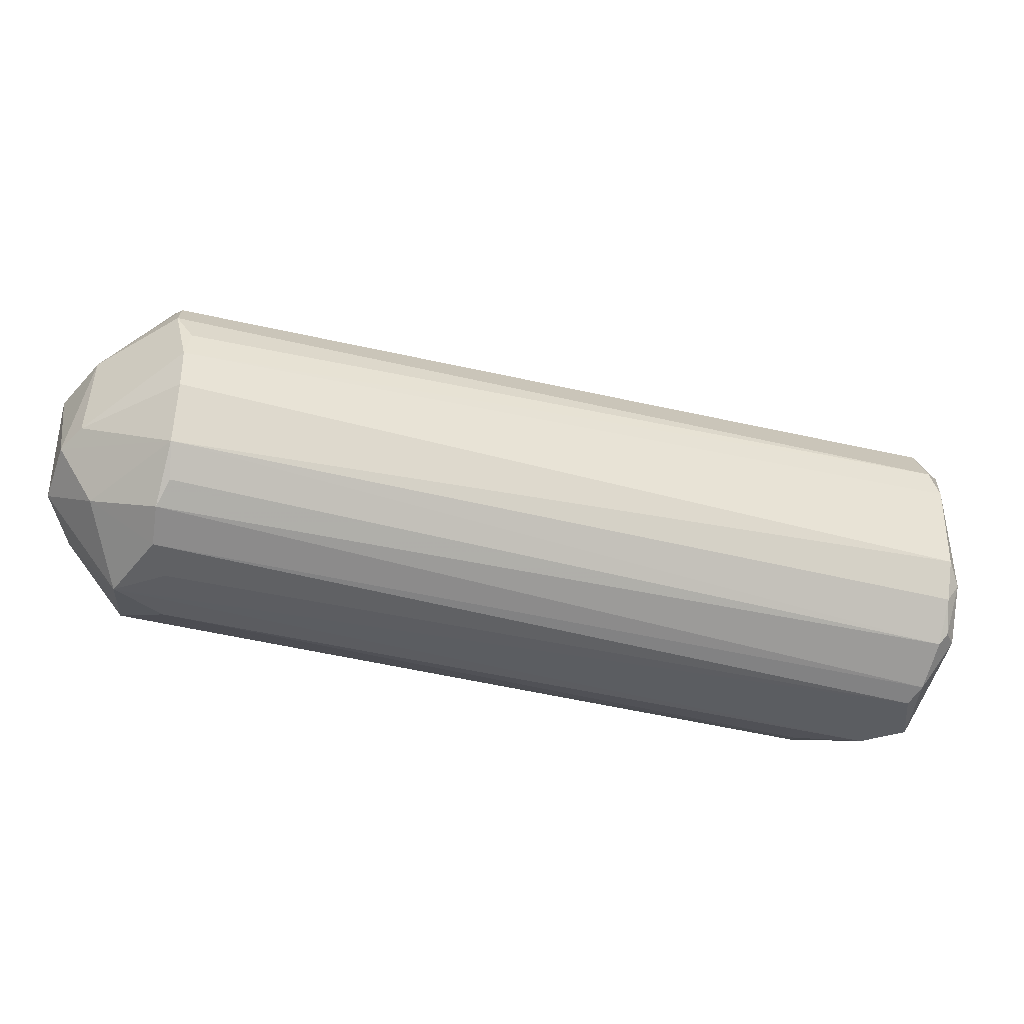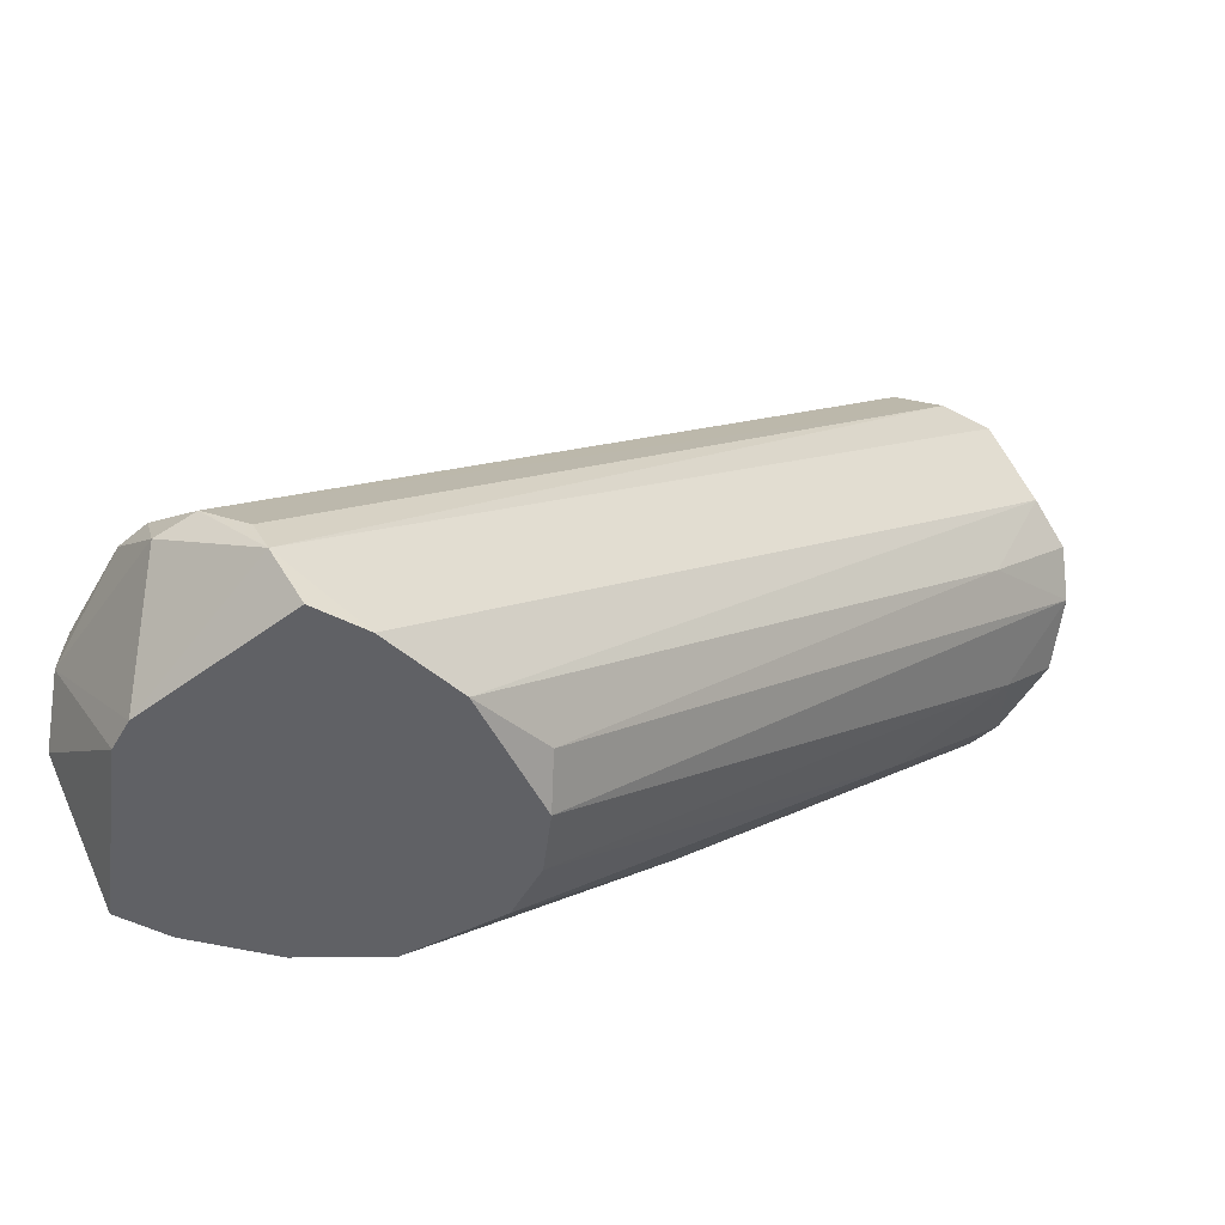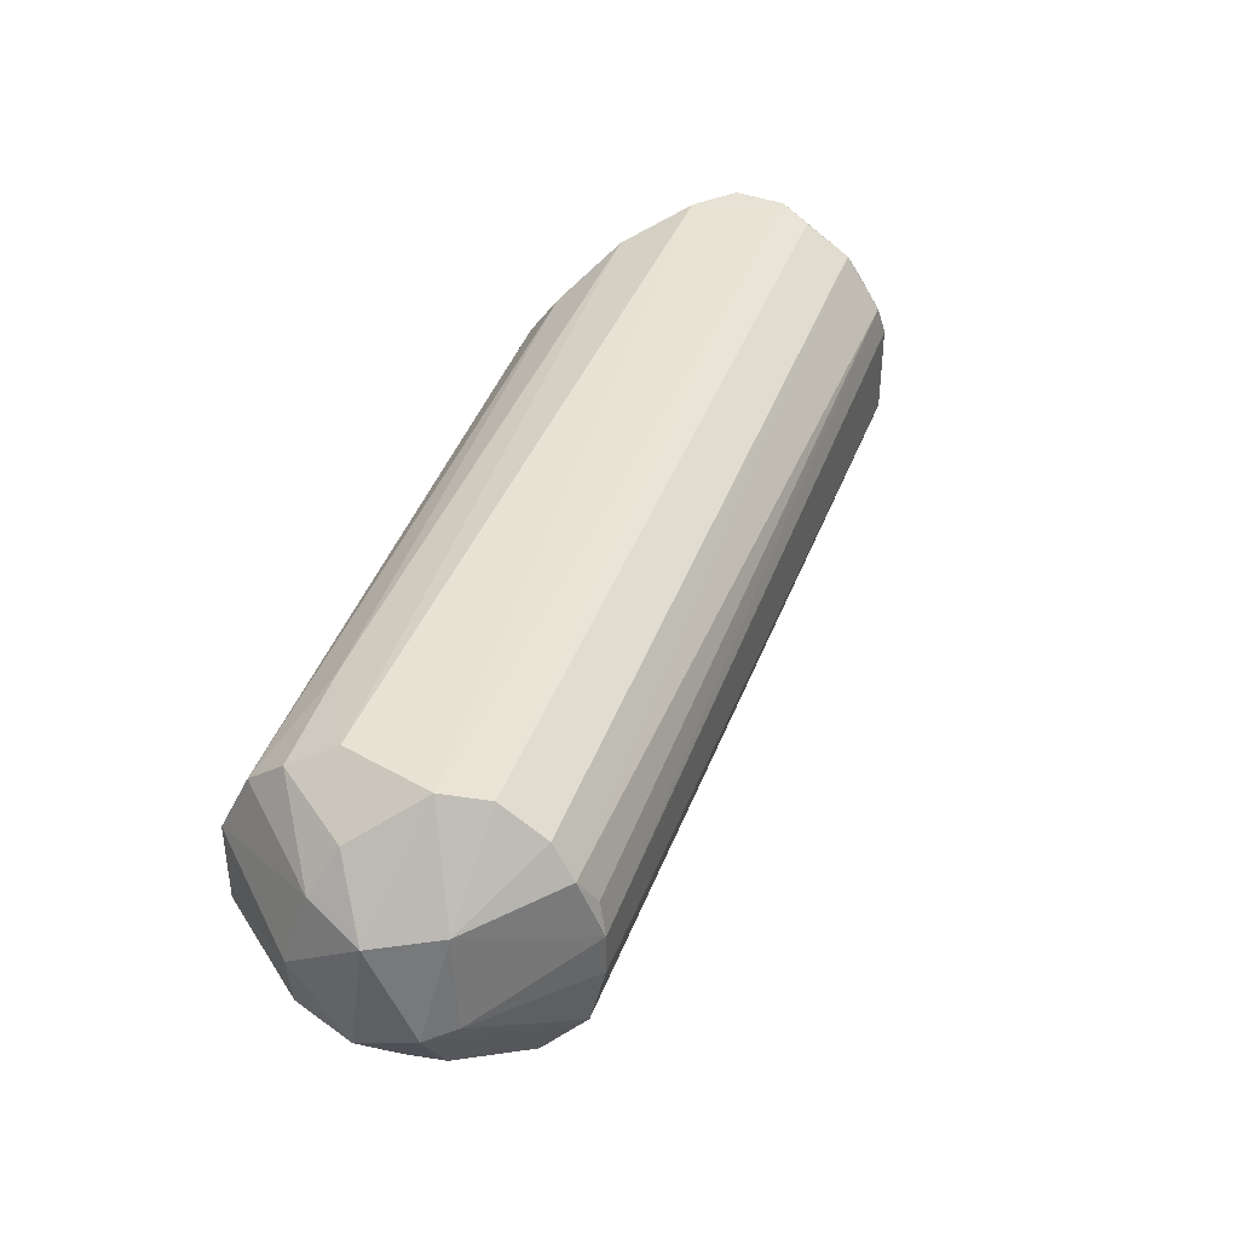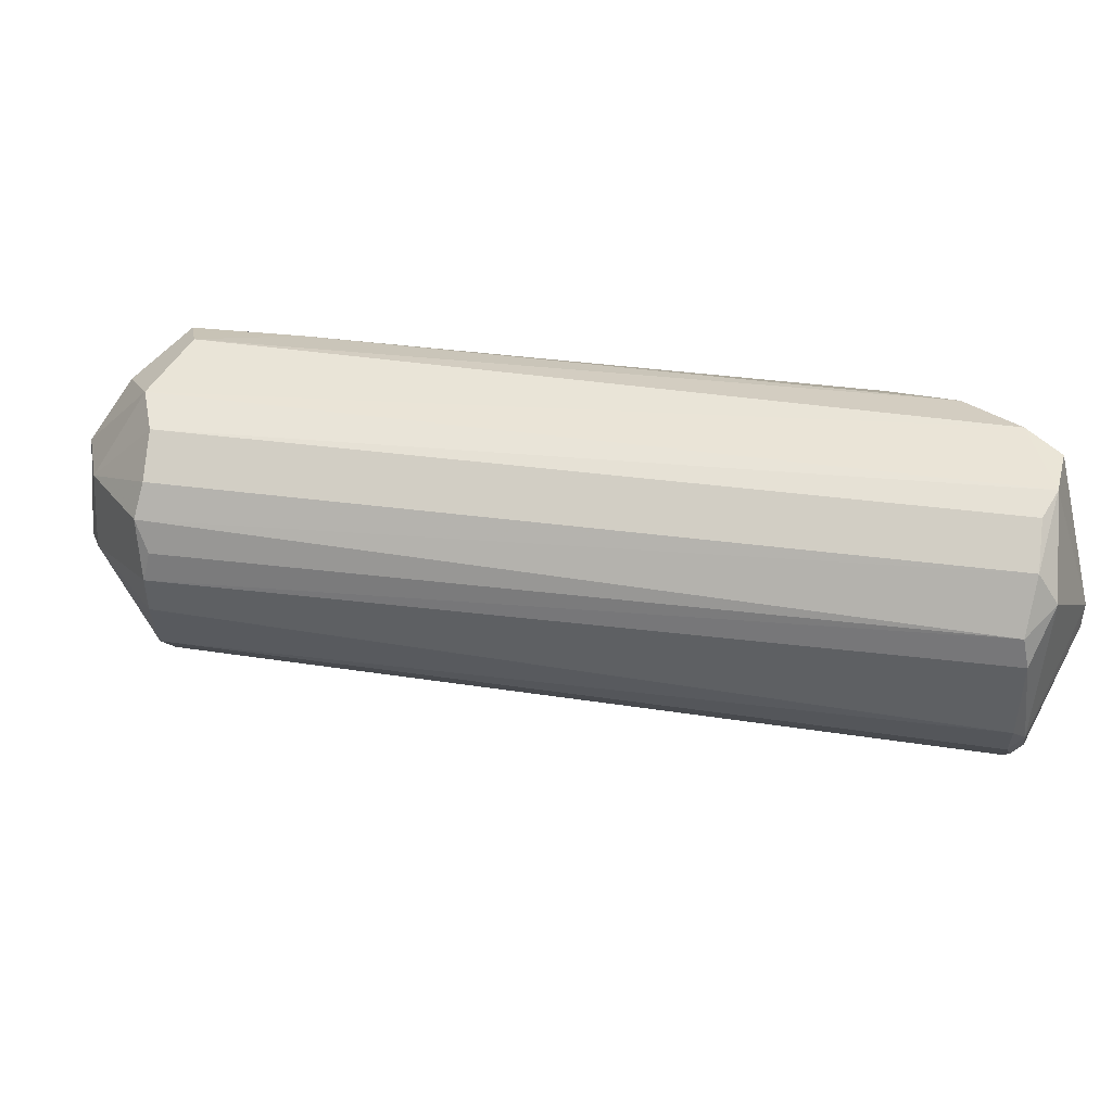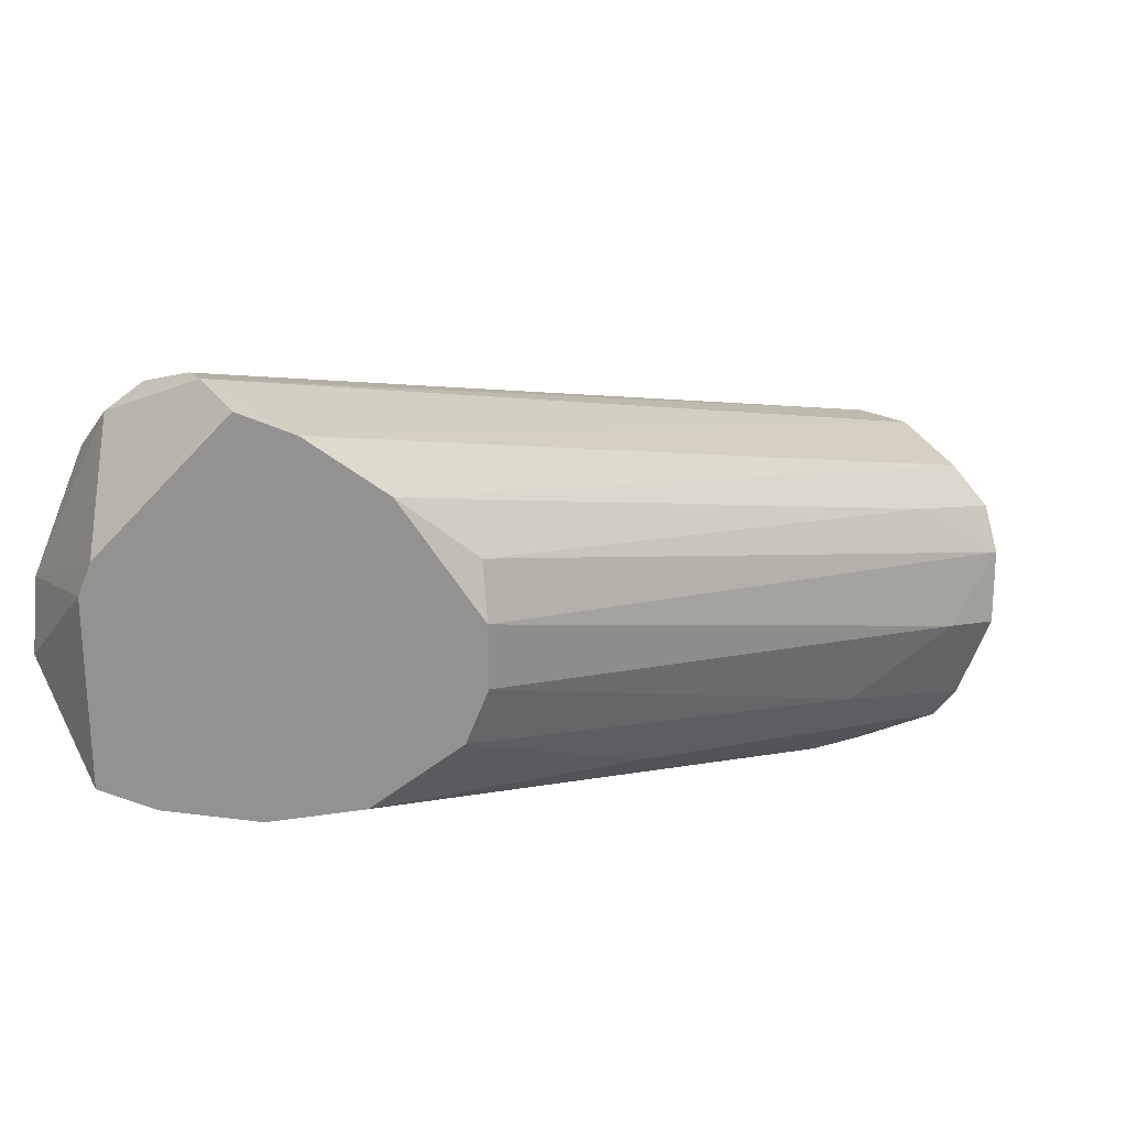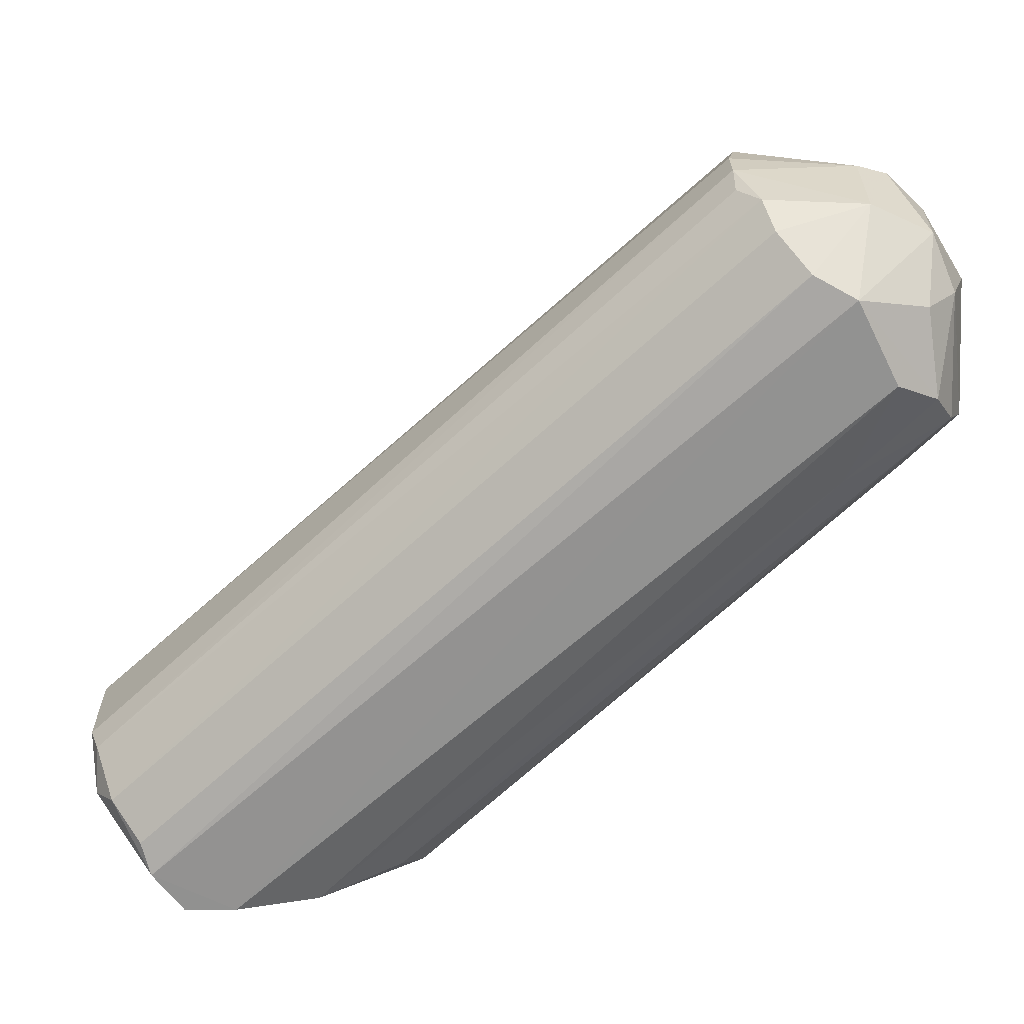
<metadata>
{"format":"obj","ext":"obj","renderer":"f3d","projection":"perspective","resolution":1024,"background":"white","views":[{"elev":-35.4,"azim":24.1,"up":"+Y"},{"elev":-50.1,"azim":150.9,"up":"+Z"},{"elev":40.3,"azim":-28.3,"up":"+Y"},{"elev":44.2,"azim":51.8,"up":"+Y"},{"elev":-66.5,"azim":158.5,"up":"+Z"},{"elev":24.2,"azim":179.6,"up":"+Z"}]}
</metadata>
<code>
v -0.04045 -0.002591 0.01513
v 0.0103 -0.01606 -0.01802
v -0.05185 0.007762 0.04205
v -0.05185 0.01087 0.03065
v -0.04667 -0.003628 0.05033
v 0.02998 -0.01295 -0.009738
v 0.02998 0.01294 -0.009738
v -0.03216 -0.00777 0.05137
v -0.04149 0.01398 0.02547
v -0.04149 -0.01191 0.02236
v -0.04149 0.01605 0.04411
v -0.03838 -0.01606 0.04101
v 0.000981 0.01191 -0.01802
v 0.02894 0.001549 -0.0201
v 0.02894 -0.001557 -0.0201
v -0.0332 -0.01088 0.04929
v -0.0332 0.0088 0.05137
v 0.01755 0.01709 -0.0201
v 0.01755 -0.0171 -0.0201
v 0.009268 -0.01502 -0.0201
v 0.009268 0.01501 -0.0201
v -0.05392 0.000511 0.04101
v -0.05392 -0.003628 0.02858
v -0.05392 0.004654 0.02858
v 0.02273 0.01709 -0.0201
v 0.02273 -0.0171 -0.0201
v -0.03424 0.01191 0.04929
v -0.03734 -0.01502 0.04515
v -0.03734 0.01501 0.04619
v 0.03101 -0.01192 -0.009738
v 0.03101 -0.01192 -0.01181
v -0.001097 0.007762 -0.0201
v -0.04874 0.01191 0.04205
v -0.04874 -0.01398 0.03376
v -0.04874 0.004654 0.0234
v 0.002011 -0.01088 -0.0201
v -0.02077 -0.00777 -0.001448
v -0.04356 0.006728 0.05033
v -0.04356 -0.009842 0.04826
v -0.04356 -0.002591 0.05137
v 0.03309 0.004657 -0.00663
v 0.03309 -0.004665 -0.00663
v 0.03309 -0.006736 -0.008702
v -0.04977 0.005691 0.04723
v -0.04977 0.01398 0.03376
v 0.02687 0.01605 -0.01285
v 0.02687 -0.01606 -0.01285
v -0.03527 -0.01295 0.04826
v -0.0446 -0.01606 0.04101
v -0.05287 -0.006736 0.02858
v -0.05287 -0.006736 0.03894
v 0.03205 0.007762 -0.00663
v 0.03205 -0.008808 -0.007666
v 0.03205 0.009834 -0.01077
v 0.02584 0.01709 -0.01595
v -0.03113 0.005691 0.05137
v -0.03113 -0.001557 0.05241
v -0.03113 0.002583 0.05241
v -0.04253 -0.01606 0.03479
v -0.003167 -0.002591 -0.0201
v -0.003167 0.002583 -0.0201
v -0.05081 -0.005699 0.04619
v 0.0248 -0.0171 -0.01388
v -0.04563 0.01605 0.03583
f 19 59 2
f 60 61 26
f 26 61 21
f 60 26 20
f 26 21 14
f 60 20 36
f 21 61 32
f 21 64 18
f 14 21 18
f 7 29 27
f 42 57 8
f 57 40 8
f 29 55 11
f 18 64 11
f 55 18 11
f 26 47 63
f 47 28 63
f 62 44 22
f 20 26 19
f 63 49 19
f 26 63 19
f 57 42 41
f 34 50 10
f 20 34 10
f 36 20 10
f 11 64 45
f 61 60 1
f 21 32 13
f 32 4 13
f 28 47 48
f 16 8 48
f 27 29 38
f 11 44 38
f 29 11 38
f 49 34 59
f 19 49 59
f 14 55 54
f 55 7 54
f 7 52 54
f 52 41 54
f 55 29 46
f 29 7 46
f 7 55 46
f 60 36 37
f 10 50 37
f 36 10 37
f 1 60 37
f 50 1 37
f 52 56 58
f 40 57 58
f 41 52 58
f 57 41 58
f 38 40 58
f 42 8 53
f 4 24 3
f 22 44 3
f 24 22 3
f 45 4 3
f 34 49 51
f 50 34 51
f 49 62 51
f 62 22 51
f 62 49 39
f 49 28 39
f 28 48 39
f 48 8 39
f 47 26 31
f 56 52 17
f 52 7 17
f 7 27 17
f 27 38 17
f 58 56 17
f 38 58 17
f 55 14 25
f 18 55 25
f 14 18 25
f 28 49 12
f 49 63 12
f 63 28 12
f 8 16 6
f 48 47 6
f 16 48 6
f 30 53 6
f 53 8 6
f 47 31 6
f 31 30 6
f 22 24 23
f 1 50 23
f 50 51 23
f 51 22 23
f 41 42 43
f 14 54 43
f 54 41 43
f 42 53 43
f 53 30 43
f 30 31 43
f 24 4 35
f 32 61 35
f 4 32 35
f 61 1 35
f 23 24 35
f 1 23 35
f 26 14 15
f 31 26 15
f 14 43 15
f 43 31 15
f 64 21 9
f 45 64 9
f 4 45 9
f 21 13 9
f 13 4 9
f 44 11 33
f 11 45 33
f 3 44 33
f 45 3 33
f 44 62 5
f 8 40 5
f 40 38 5
f 38 44 5
f 62 39 5
f 39 8 5
f 34 20 2
f 20 19 2
f 59 34 2

</code>
